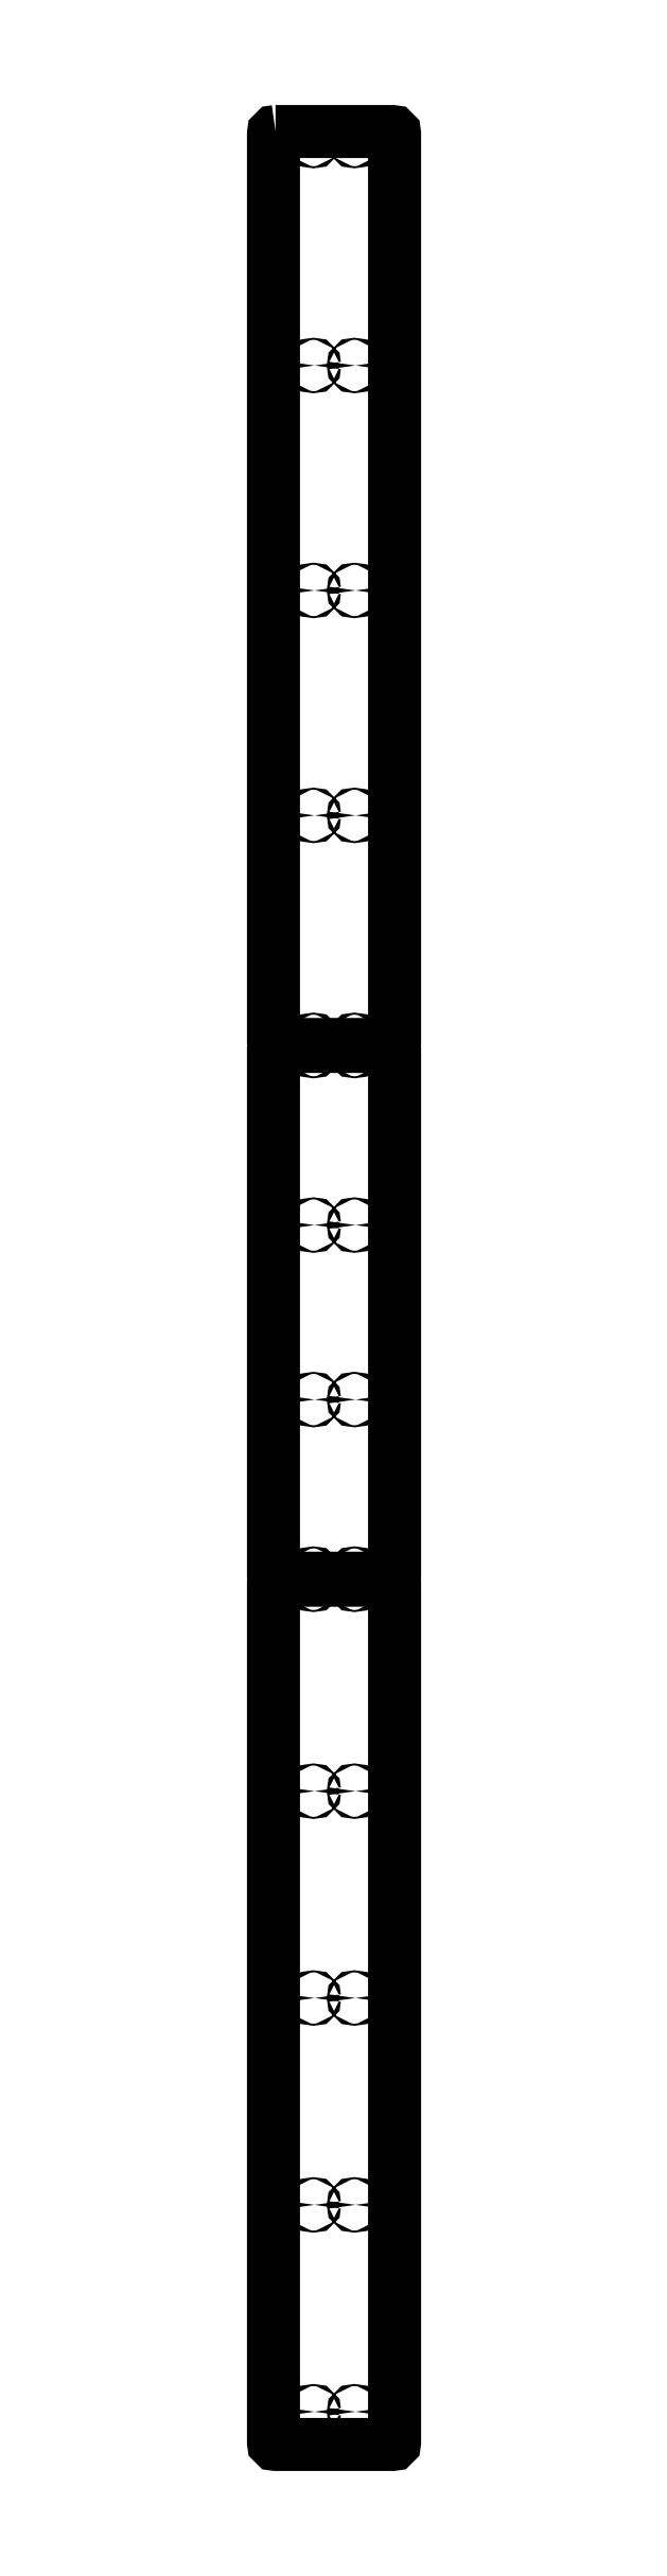
<metadata>
{"format":"dxf","ext":"dxf","renderer":"ezdxf+matplotlib","layout":"modelspace","background":"white","min_lineweight":24,"dpi":150}
</metadata>
<code>
0
SECTION
2
ENTITIES
0
LWPOLYLINE
8
0
90
8
70
1
43
0
10
5
20
5675
10
291
20
5675
42
-0.4142
10
296
20
5670
10
296
20
3448
42
-0.4142
10
291
20
3443
10
5
20
3443
42
-0.4142
10
5.185e-13
20
3448
10
-2.165e-13
20
5670
42
-0.4142
0
LWPOLYLINE
8
0
90
8
70
1
43
0
10
291
20
3438
10
5
20
3438
42
0.4142
10
0
20
3433
10
-4.94e-14
20
2143
42
0.4142
10
5
20
2138
10
291
20
2138
42
0.4142
10
296
20
2143
10
296
20
3433
42
0.4142
0
LWPOLYLINE
8
0
90
8
70
1
43
0
10
291
20
2133
10
5
20
2133
42
0.4142
10
-4.94e-14
20
2128
10
-1.11e-15
20
25
42
0.4142
10
5
20
20
10
291
20
20
42
0.4142
10
296
20
25
10
296
20
2128
42
0.4142
0
CIRCLE
8
0
10
98
20
100
30
0
40
2.5
210
0
220
0
230
1
0
CIRCLE
8
0
10
198
20
100
30
0
40
2.5
210
0
220
0
230
1
0
CIRCLE
8
0
10
198
20
2123
30
0
40
2.5
210
0
220
0
230
1
0
CIRCLE
8
0
10
98
20
2123
30
0
40
2.5
210
0
220
0
230
1
0
CIRCLE
8
0
10
98
20
2148
30
0
40
2.5
210
0
220
0
230
1
0
CIRCLE
8
0
10
198
20
2148
30
0
40
2.5
210
0
220
0
230
1
0
CIRCLE
8
0
10
98
20
1617
30
0
40
2.5
210
0
220
0
230
1
0
CIRCLE
8
0
10
198
20
1617
30
0
40
2.5
210
0
220
0
230
1
0
CIRCLE
8
0
10
98
20
1112
30
0
40
2.5
210
0
220
0
230
1
0
CIRCLE
8
0
10
198
20
1112
30
0
40
2.5
210
0
220
0
230
1
0
CIRCLE
8
0
10
98
20
605.8
30
0
40
2.5
210
0
220
0
230
1
0
CIRCLE
8
0
10
198
20
605.8
30
0
40
2.5
210
0
220
0
230
1
0
CIRCLE
8
0
10
98
20
3428
30
0
40
2.5
210
0
220
0
230
1
0
CIRCLE
8
0
10
198
20
3428
30
0
40
2.5
210
0
220
0
230
1
0
CIRCLE
8
0
10
98
20
3453
30
0
40
2.5
210
0
220
0
230
1
0
CIRCLE
8
0
10
198
20
3453
30
0
40
2.5
210
0
220
0
230
1
0
CIRCLE
8
0
10
98
20
3001
30
0
40
2.5
210
0
220
0
230
1
0
CIRCLE
8
0
10
198
20
3001
30
0
40
2.5
210
0
220
0
230
1
0
CIRCLE
8
0
10
98
20
2575
30
0
40
2.5
210
0
220
0
230
1
0
CIRCLE
8
0
10
198
20
2575
30
0
40
2.5
210
0
220
0
230
1
0
CIRCLE
8
0
10
198
20
5653
30
0
40
2.5
210
0
220
0
230
1
0
CIRCLE
8
0
10
98
20
5653
30
0
40
2.5
210
0
220
0
230
1
0
CIRCLE
8
0
10
98
20
4003
30
0
40
2.5
210
0
220
0
230
1
0
CIRCLE
8
0
10
198
20
4003
30
0
40
2.5
210
0
220
0
230
1
0
CIRCLE
8
0
10
98
20
4553
30
0
40
2.5
210
0
220
0
230
1
0
CIRCLE
8
0
10
198
20
4553
30
0
40
2.5
210
0
220
0
230
1
0
CIRCLE
8
0
10
98
20
5103
30
0
40
2.5
210
0
220
0
230
1
0
CIRCLE
8
0
10
198
20
5103
30
0
40
2.5
210
0
220
0
230
1
0
ENDSEC
0
EOF

</code>
